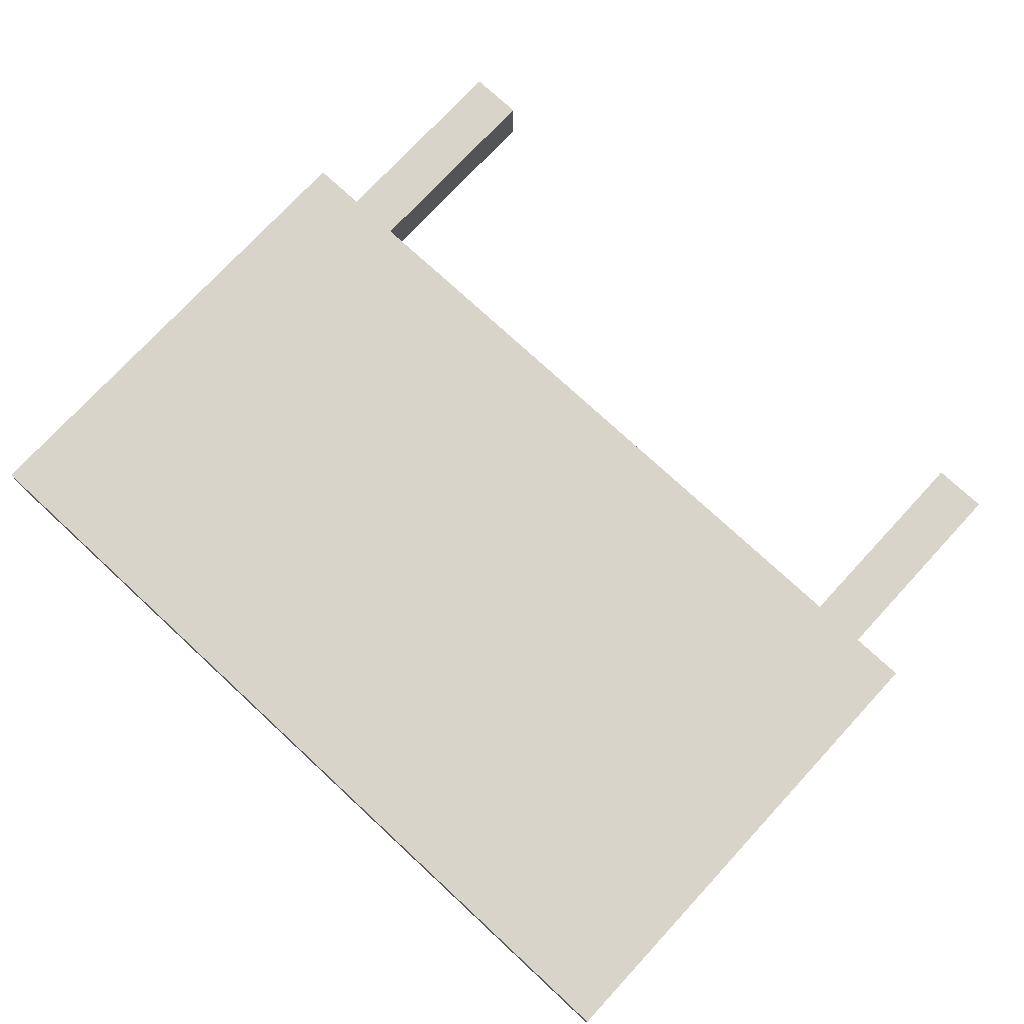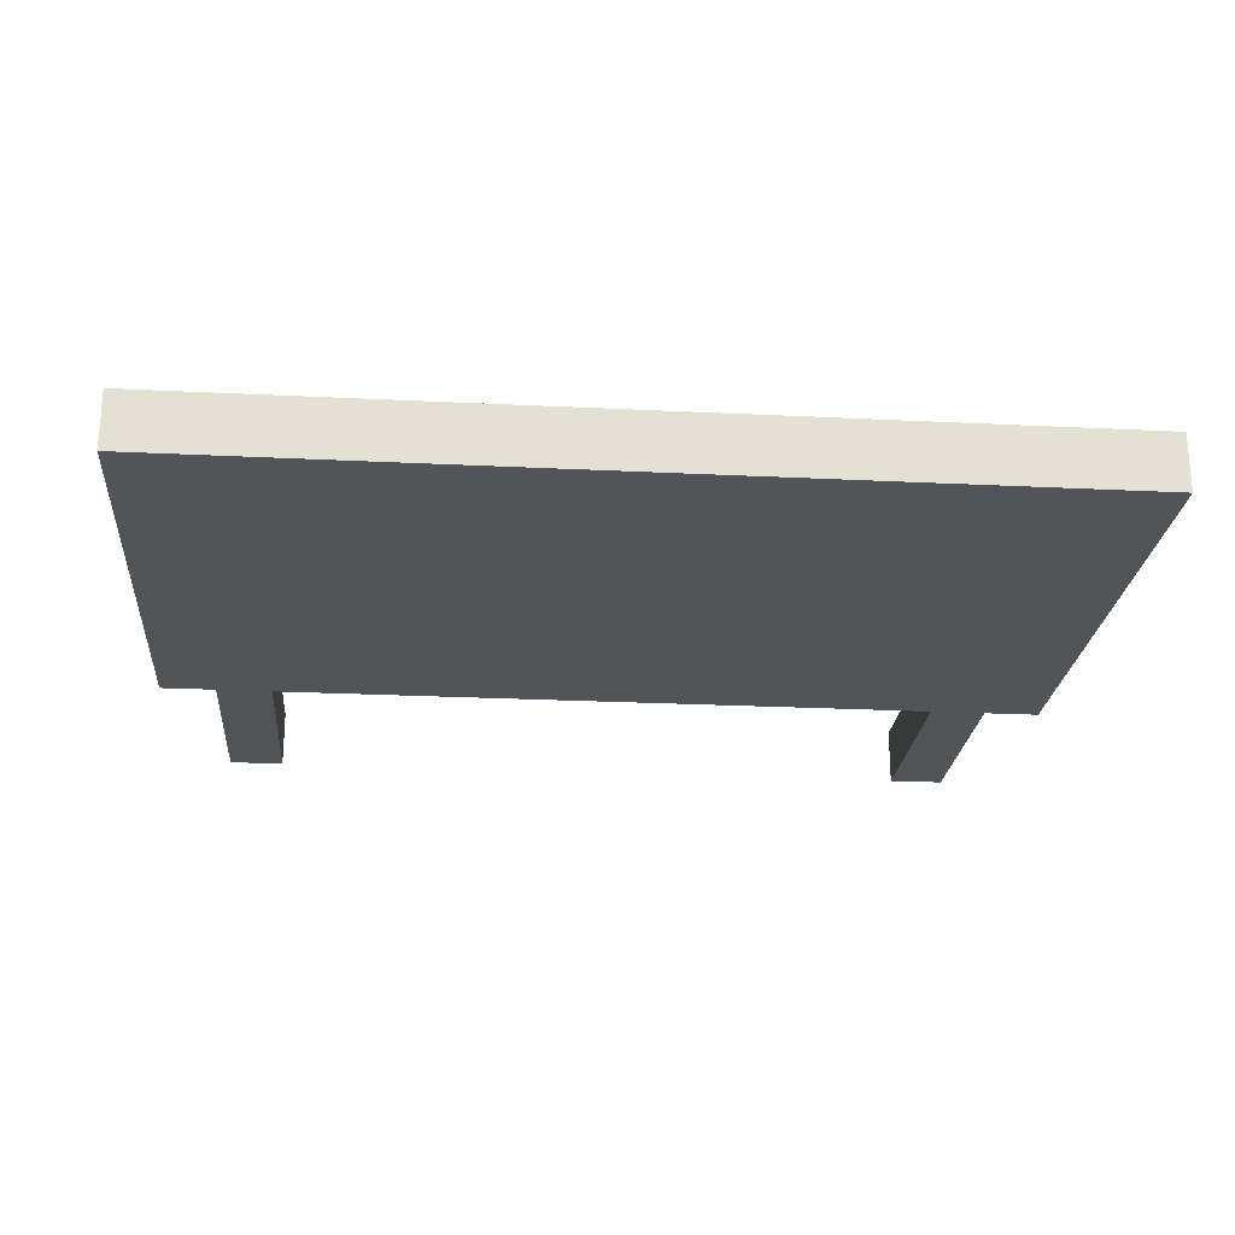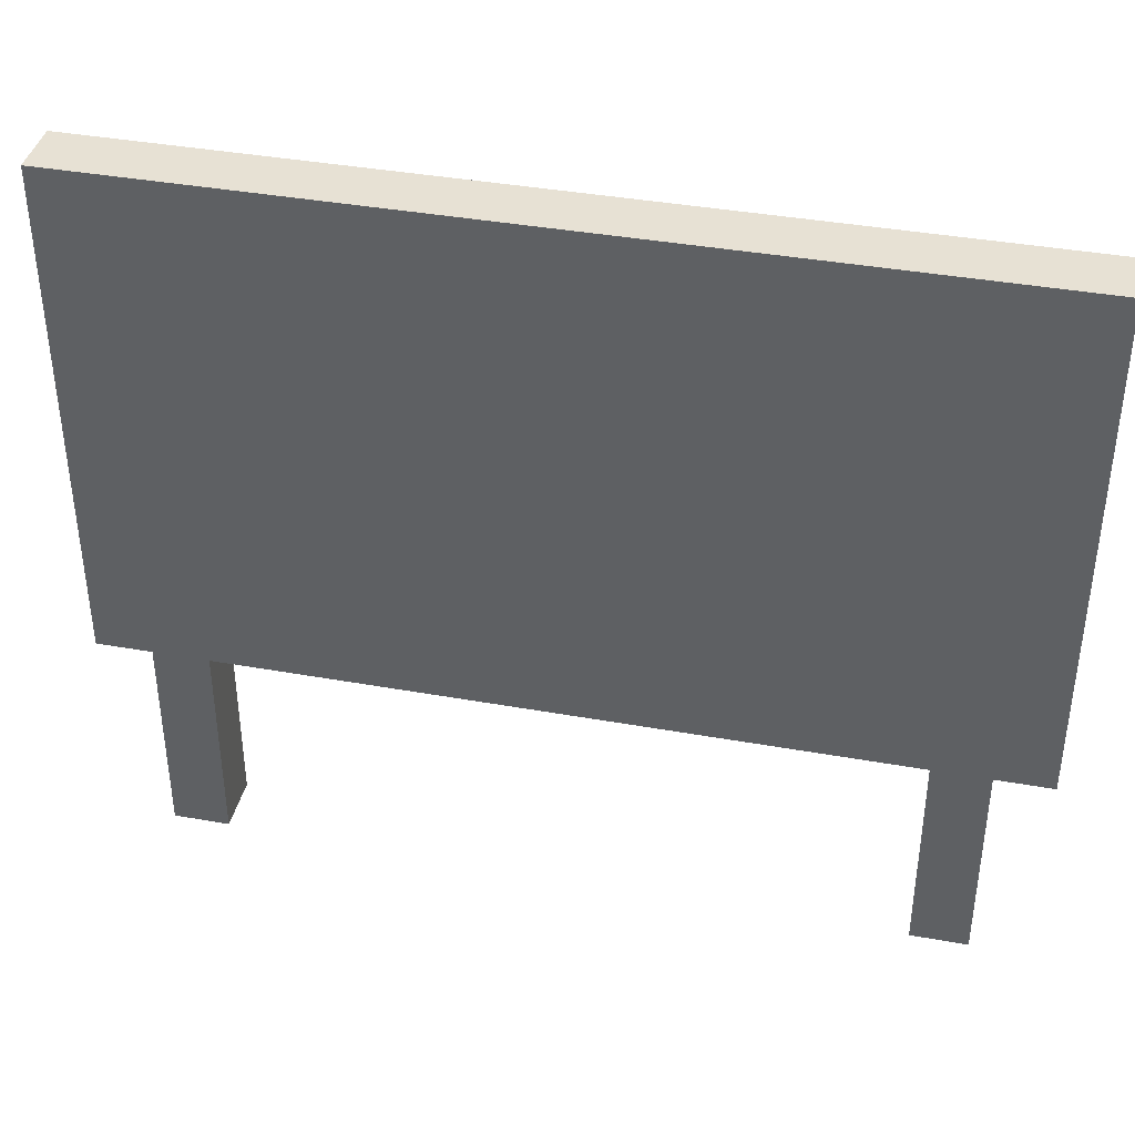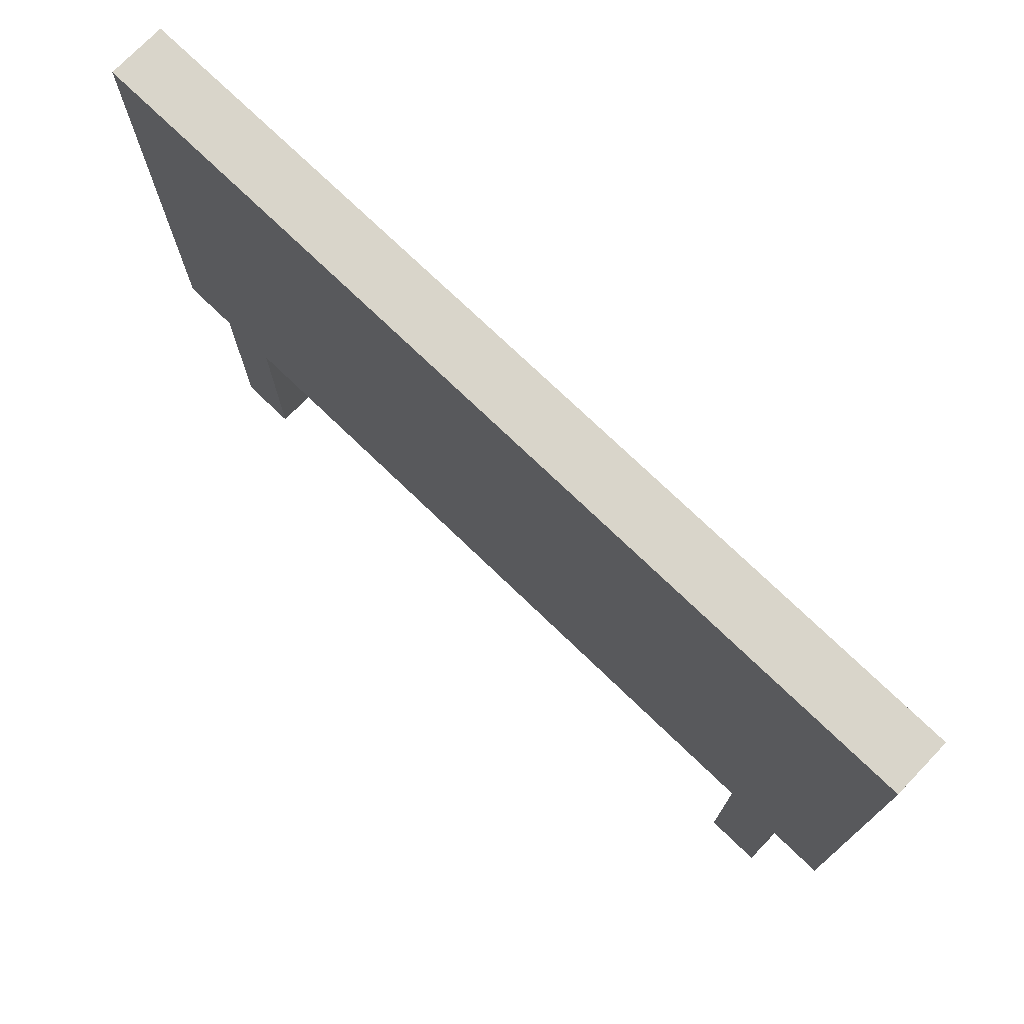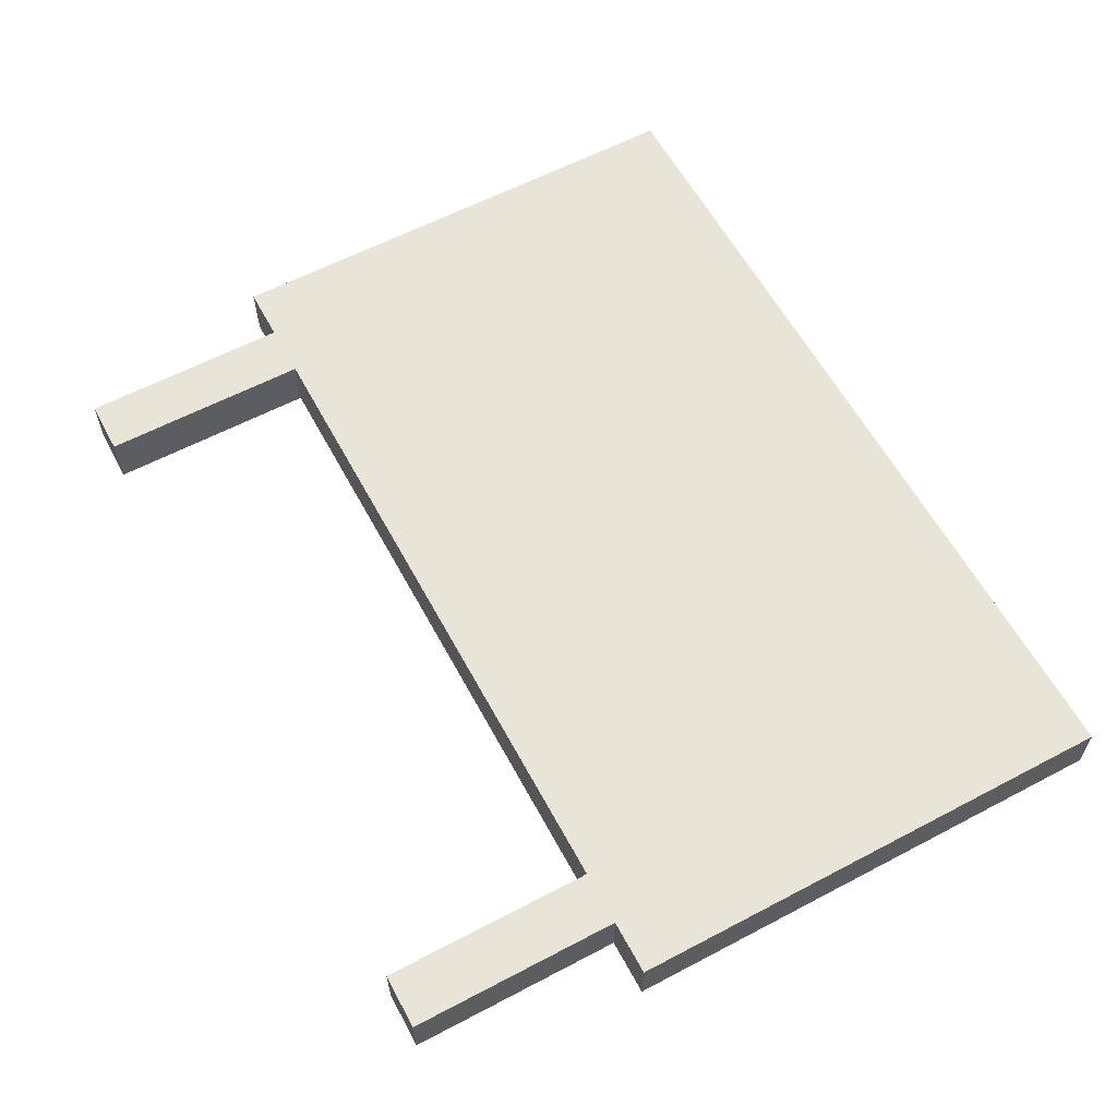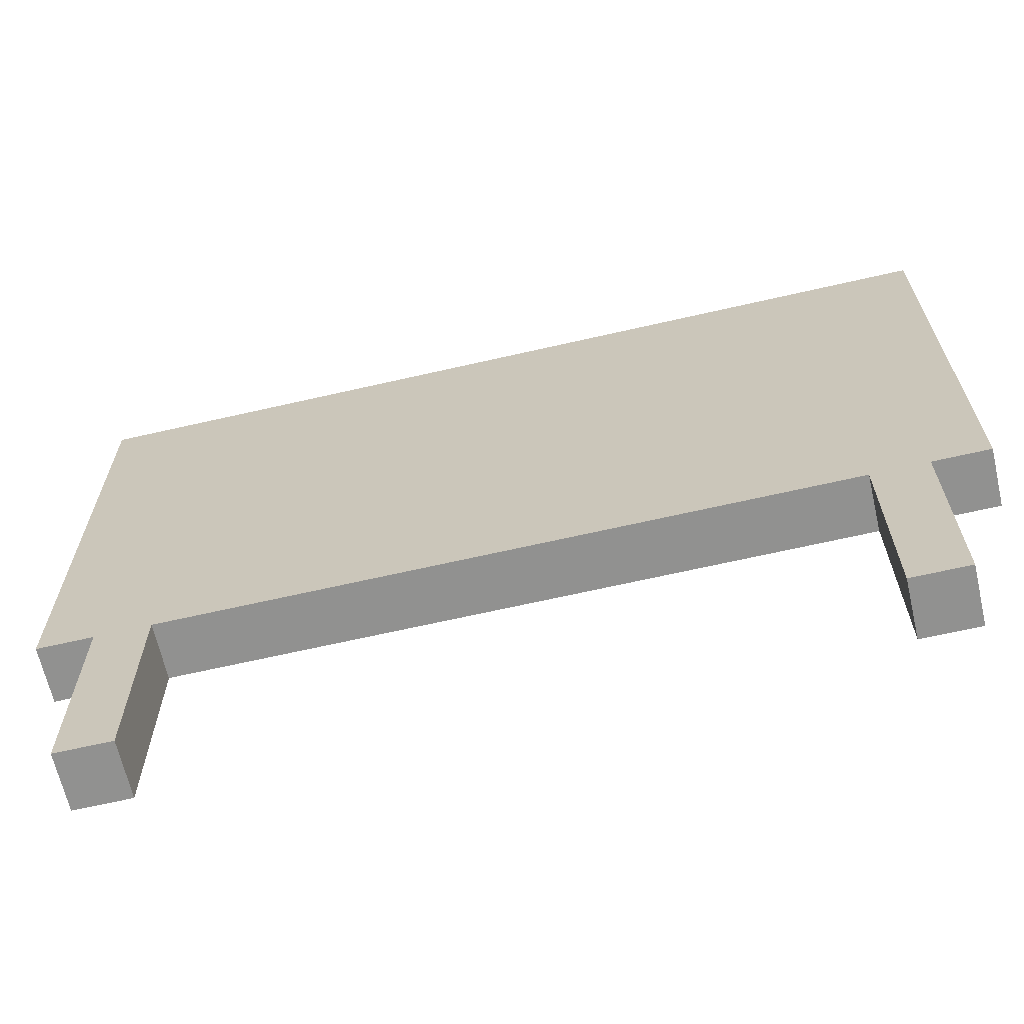
<metadata>
{"format":"obj","ext":"obj","renderer":"f3d","projection":"perspective","resolution":1024,"background":"white","views":[{"elev":75.3,"azim":-137.2,"up":"+Z"},{"elev":-23.4,"azim":175.2,"up":"+Z"},{"elev":39.4,"azim":12.6,"up":"+Y"},{"elev":74.5,"azim":43.9,"up":"+Y"},{"elev":60.4,"azim":61.7,"up":"+Z"},{"elev":-66.0,"azim":-167.0,"up":"+Y"}]}
</metadata>
<code>
o ChalkBoard.001
v 0.375 -0.1554 0.03189
v 0.375 0.4191 0.03189
v -0.375 0.4191 0.03189
v -0.375 -0.1554 0.03189
v 0.375 0.4191 -0.03189
v -0.375 0.4191 -0.03189
v 0.375 -0.1554 -0.03189
v -0.375 -0.1554 -0.03189
v 0.5 -0.1554 0.03189
v 0.5 -0.1554 -0.03189
v 0.5 0.4191 -0.03189
v 0.5 0.4191 0.03189
v -0.5 -0.1554 -0.03189
v -0.5 -0.1554 0.03189
v -0.5 0.4191 0.03189
v -0.5 0.4191 -0.03189
v 0.4375 -0.1554 0.03189
v 0.4375 0.4191 0.03189
v 0.4375 0.4191 -0.03189
v 0.4375 -0.1554 -0.03189
v 0.375 -0.3956 0.03189
v 0.375 -0.3956 -0.03189
v 0.4375 -0.3956 -0.03189
v 0.4375 -0.3956 0.03189
v -0.4375 -0.3956 0.03189
v -0.4375 -0.3956 -0.03189
v -0.375 -0.3956 -0.03189
v -0.375 -0.3956 0.03189
v -0.4375 -0.1554 -0.03189
v -0.4375 0.4191 -0.03189
v -0.4375 0.4191 0.03189
v -0.4375 -0.1554 0.03189
f 1 2 3 4
f 5 7 8 6
f 2 1 17 18
f 7 5 19 20
f 18 17 9 12
f 20 19 11 10
f 29 30 6 8
f 31 32 4 3
f 16 30 29 13
f 14 32 31 15
f 7 1 4 8
f 9 10 11 12
f 13 14 15 16
f 21 22 23 24
f 17 20 10 9
f 25 26 27 28
f 13 29 32 14
f 1 7 22 21
f 7 20 23 22
f 20 17 24 23
f 17 1 21 24
f 32 29 26 25
f 29 8 27 26
f 8 4 28 27
f 4 32 25 28
f 2 5 6 3
f 5 2 18 19
f 19 18 12 11
f 30 31 3 6
f 15 31 30 16

</code>
